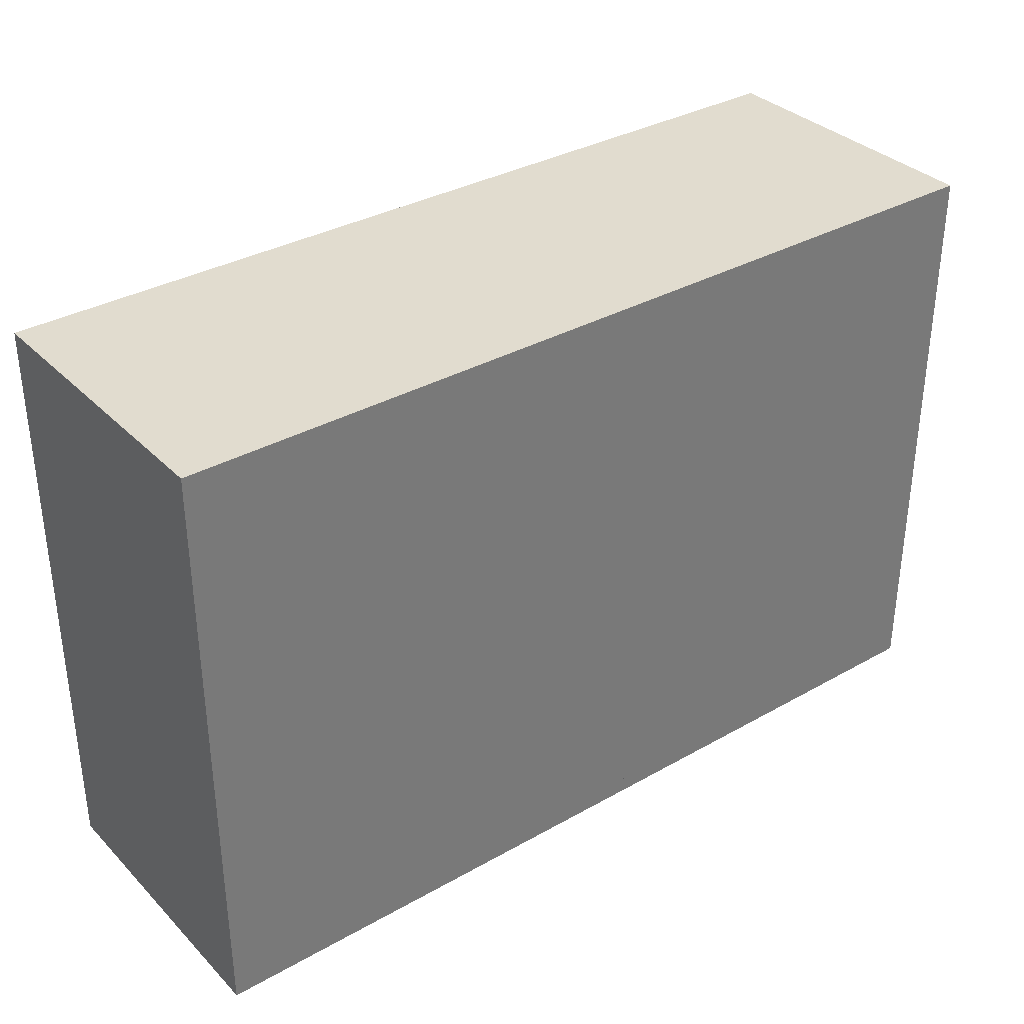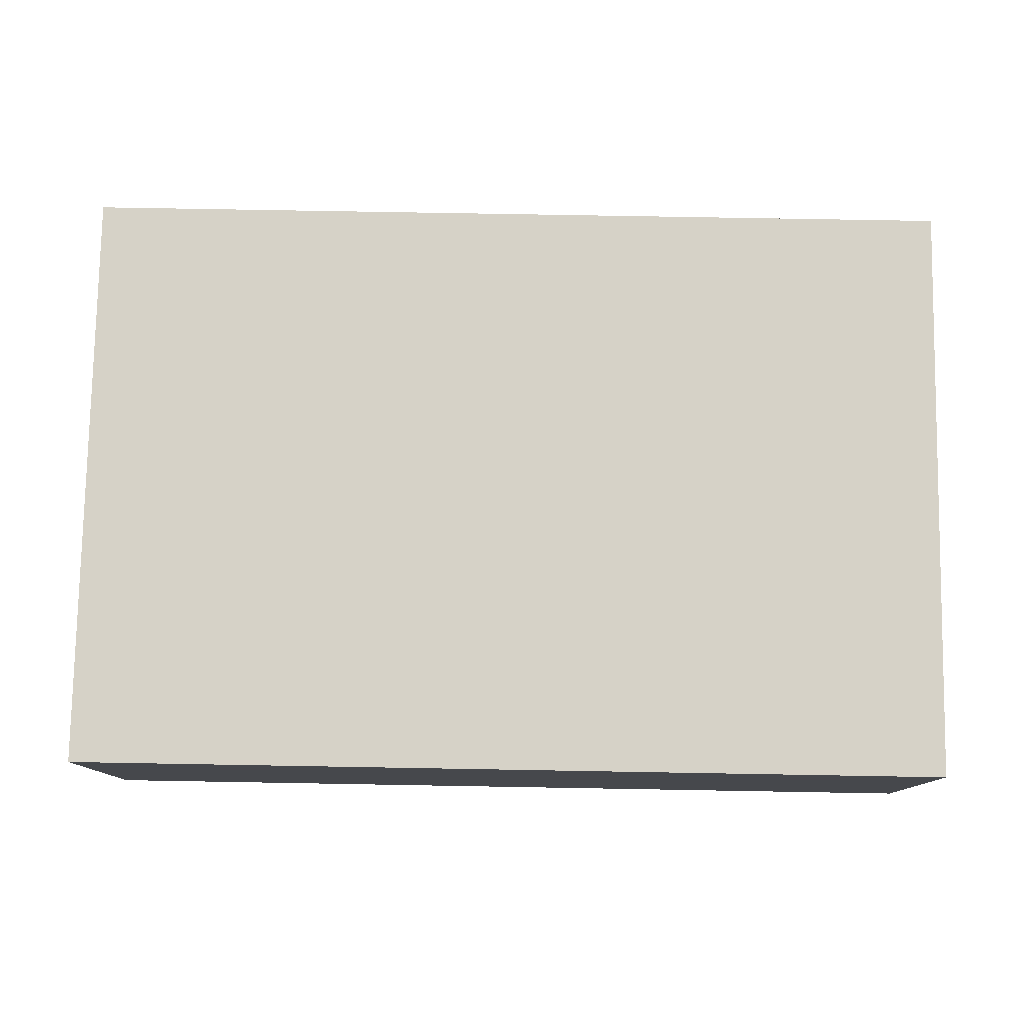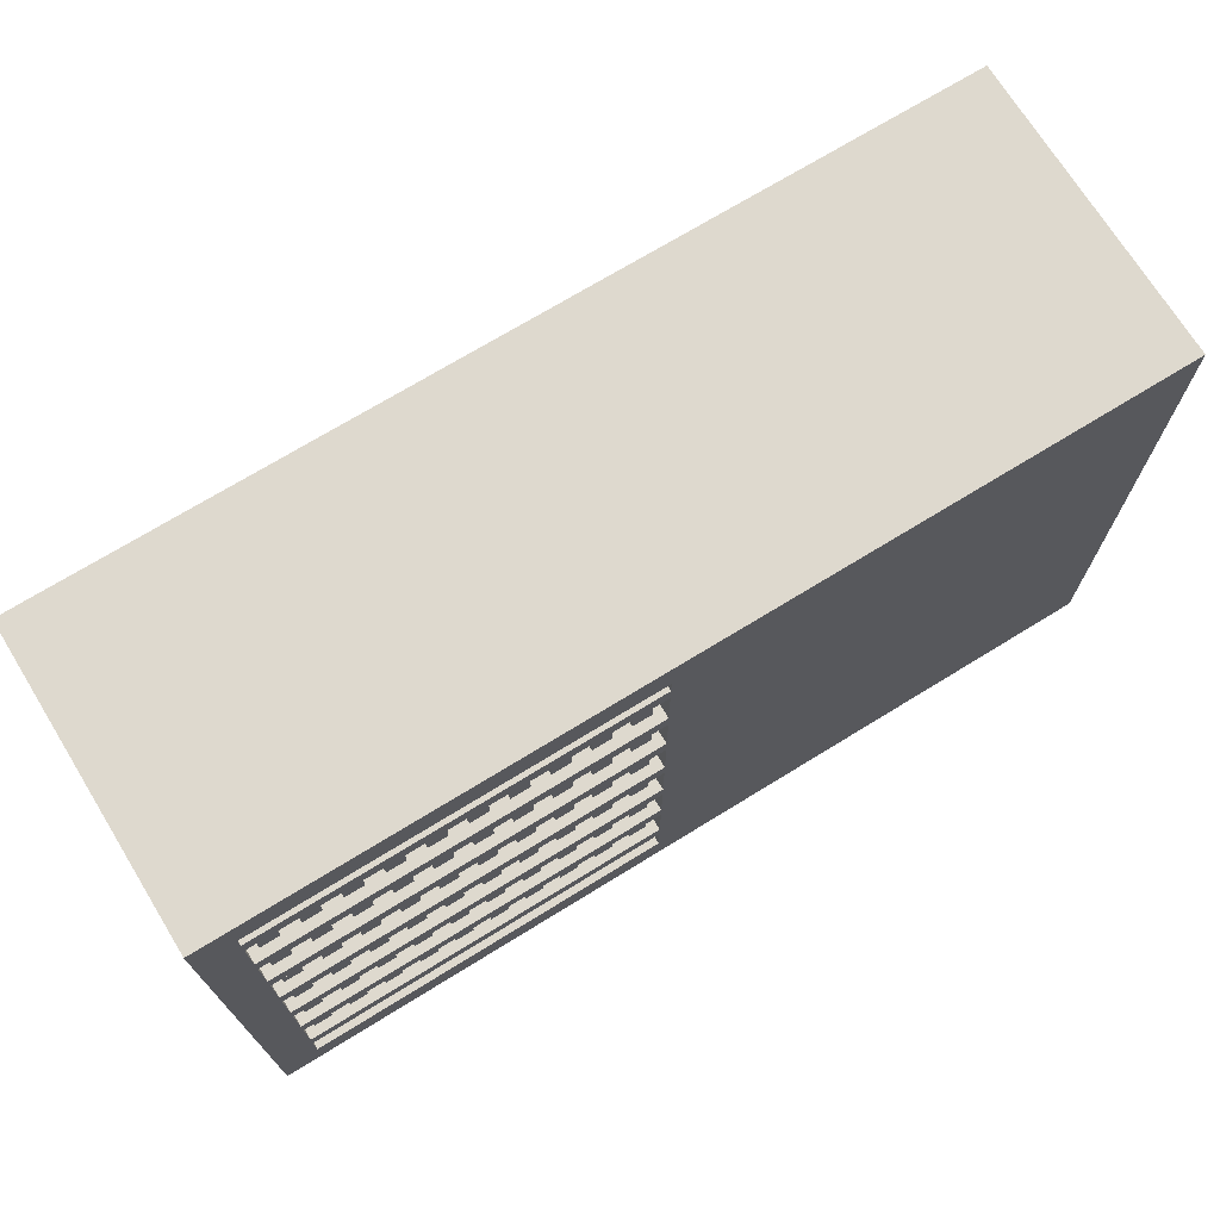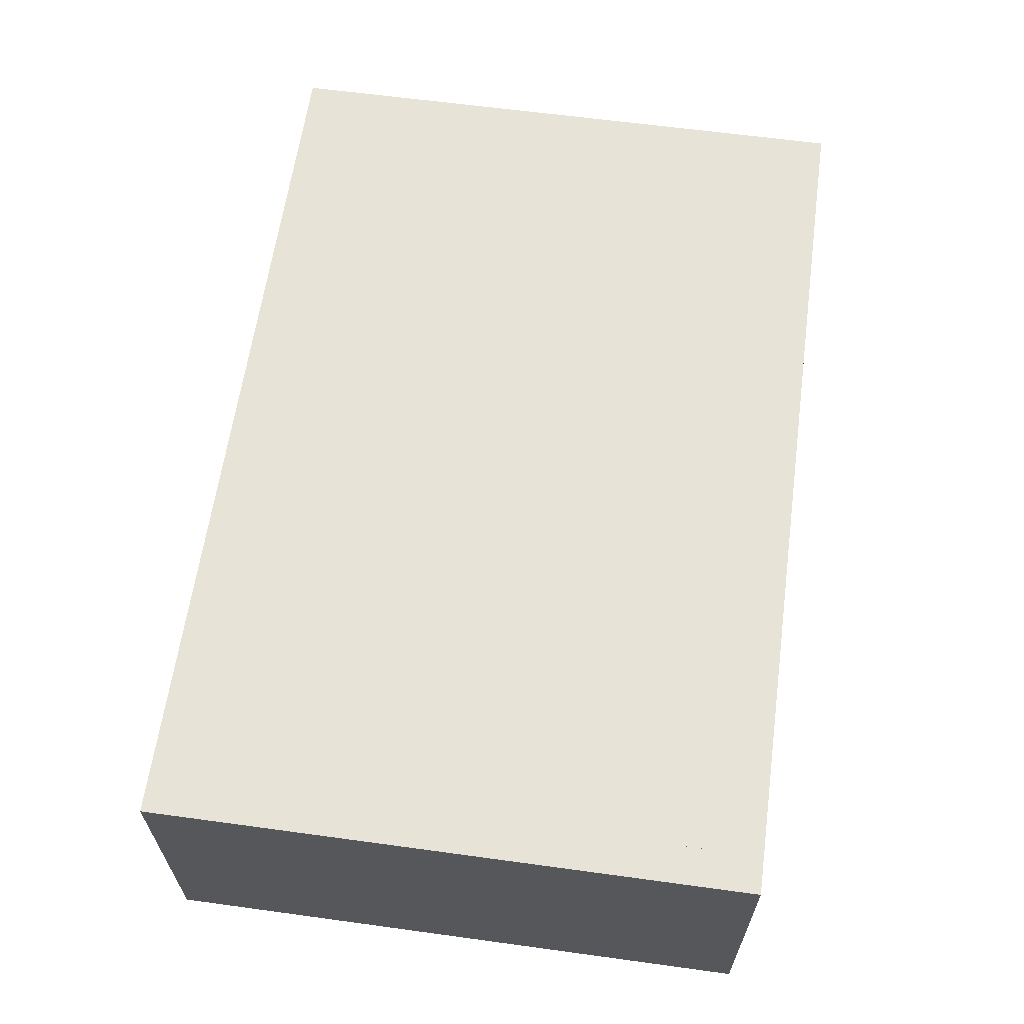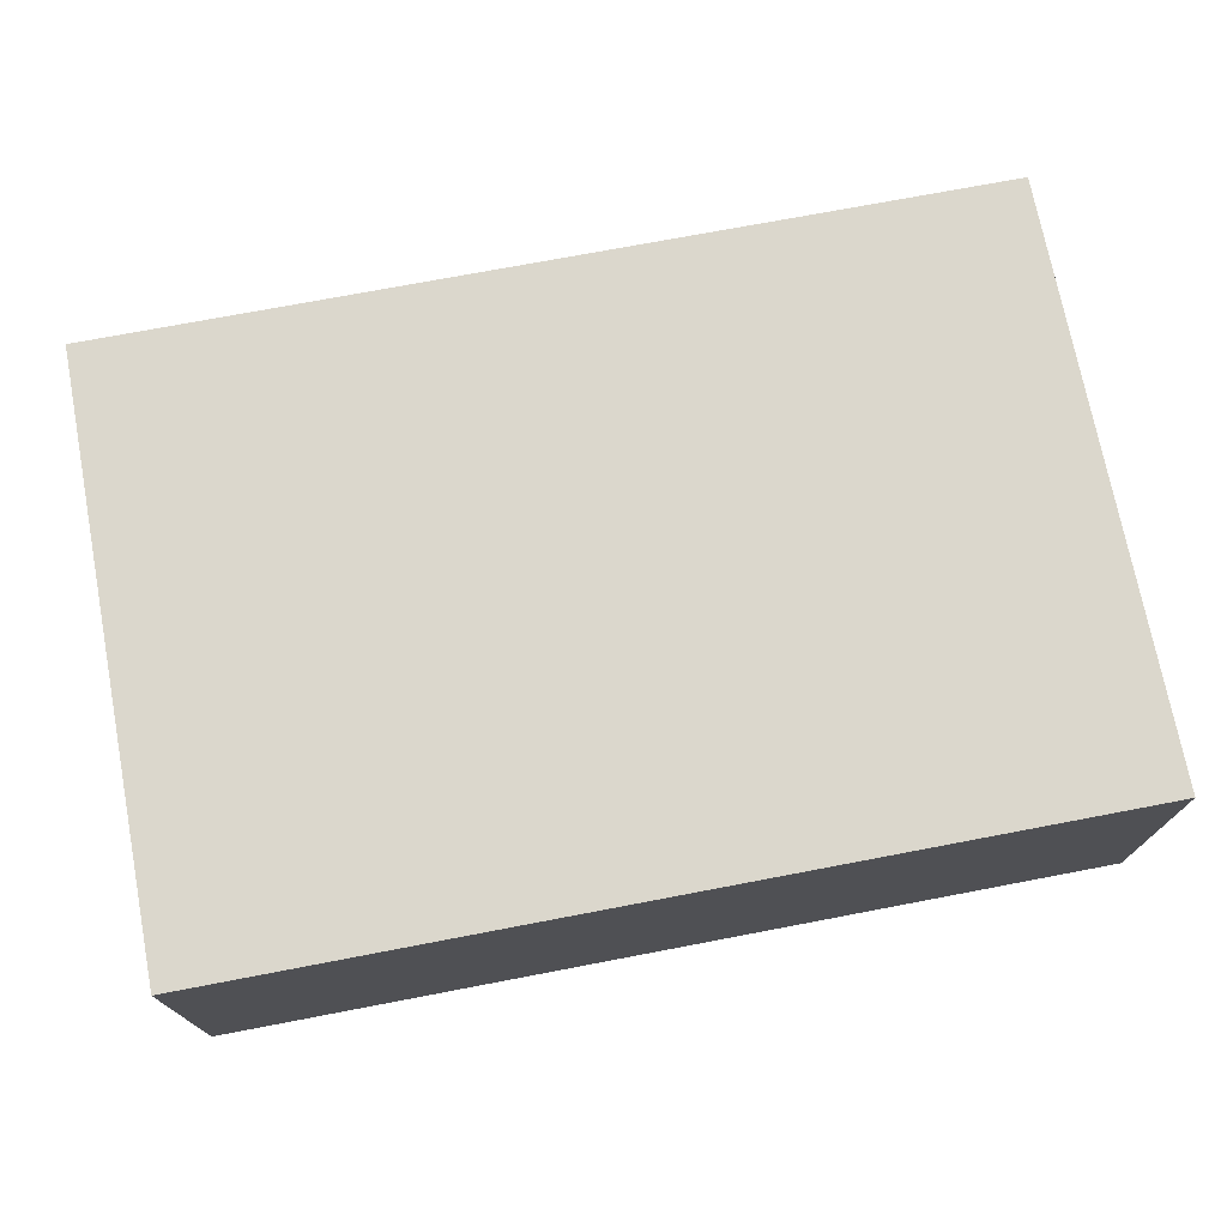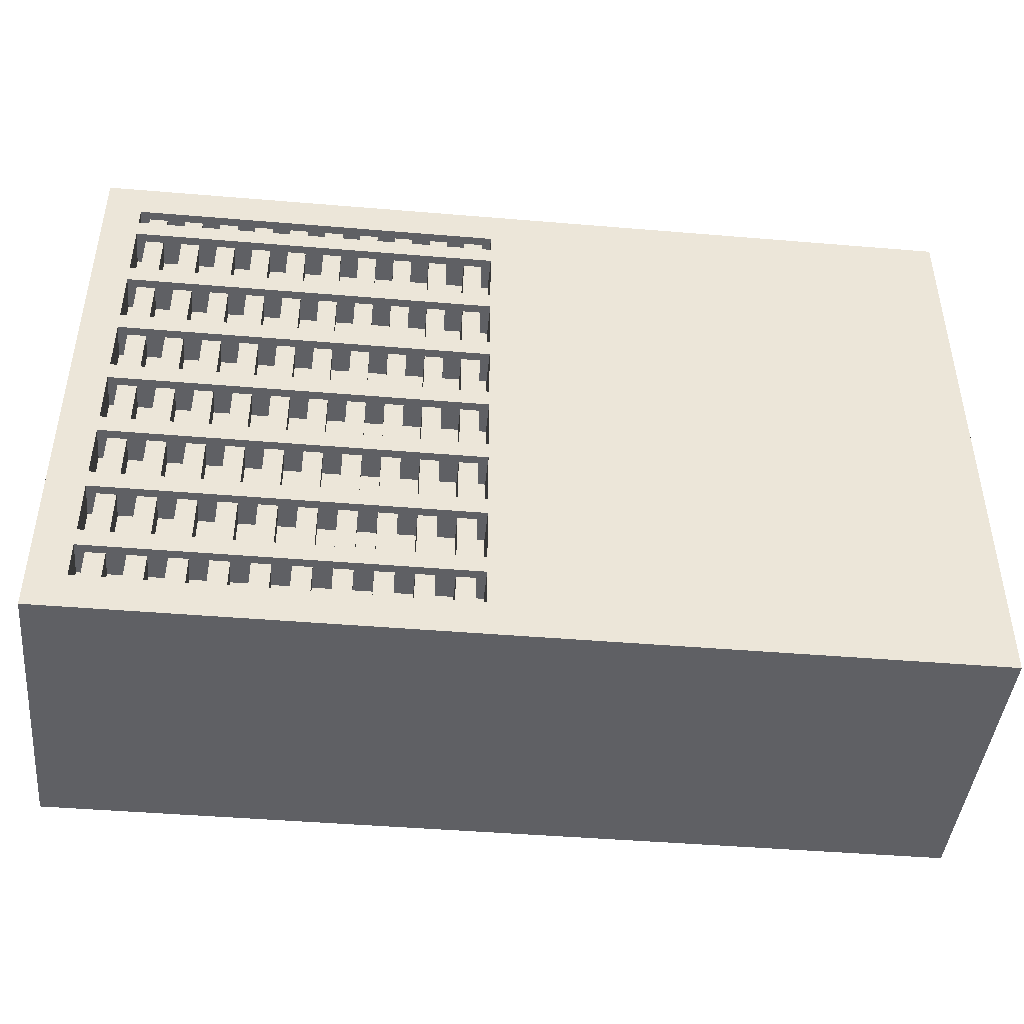
<metadata>
{"format":"obj","ext":"obj","renderer":"f3d","projection":"perspective","resolution":1024,"background":"white","views":[{"elev":34.3,"azim":-37.3,"up":"+Y"},{"elev":78.5,"azim":-179.0,"up":"+Z"},{"elev":71.4,"azim":148.4,"up":"+Y"},{"elev":62.4,"azim":97.9,"up":"+Z"},{"elev":73.1,"azim":169.2,"up":"+Z"},{"elev":-44.2,"azim":174.4,"up":"+Y"}]}
</metadata>
<code>
o cube
v 0.625 2 1
v 0.625 2 0
v 0.625 0 1
v 0.625 0 0
v -1 2 0
v -1 2 1
v -1 0 0
v -1 0 1
f 4 7 5 2
f 3 4 2 1
f 8 3 1 6
f 7 8 6 5
f 6 1 2 5
f 7 4 3 8
o cube
v 2 2 1
v 2 2 0
v 2 0 1
v 2 0 0
v 1.875 2 0
v 1.875 2 1
v 1.875 0 0
v 1.875 0 1
f 12 15 13 10
f 11 12 10 9
f 16 11 9 14
f 15 16 14 13
f 14 9 10 13
f 15 12 11 16
o cube
v 1.875 2 0.125
v 1.875 2 0
v 1.875 1.875 0.125
v 1.875 1.875 0
v 0.625 2 0
v 0.625 2 0.125
v 0.625 1.875 0
v 0.625 1.875 0.125
f 20 23 21 18
f 19 20 18 17
f 24 19 17 22
f 23 24 22 21
f 22 17 18 21
f 23 20 19 24
o cube
v 1.875 2 1
v 1.875 2 0.125
v 1.875 0 1
v 1.875 0 0.125
v 0.625 2 0.125
v 0.625 2 1
v 0.625 0 0.125
v 0.625 0 1
f 28 31 29 26
f 27 28 26 25
f 32 27 25 30
f 31 32 30 29
f 30 25 26 29
f 31 28 27 32
o cube
v 1.875 0.125 0.125
v 1.875 0.125 0
v 1.875 0 0.125
v 1.875 0 0
v 0.625 0.125 0
v 0.625 0.125 0.125
v 0.625 0 0
v 0.625 0 0.125
f 36 39 37 34
f 35 36 34 33
f 40 35 33 38
f 39 40 38 37
f 38 33 34 37
f 39 36 35 40
o cube
v 0.7188 1.875 0.2188
v 0.7188 1.875 0.03125
v 0.7188 0.125 0.2188
v 0.7188 0.125 0.03125
v 0.6562 1.875 0.03125
v 0.6562 1.875 0.2188
v 0.6562 0.125 0.03125
v 0.6562 0.125 0.2188
f 44 47 45 42
f 43 44 42 41
f 48 43 41 46
f 47 48 46 45
f 46 41 42 45
f 47 44 43 48
o cube
v 1.875 1.812 0.1875
v 1.875 1.812 0
v 1.875 1.75 0.1875
v 1.875 1.75 0
v 0.625 1.812 0
v 0.625 1.812 0.1875
v 0.625 1.75 0
v 0.625 1.75 0.1875
f 52 55 53 50
f 51 52 50 49
f 56 51 49 54
f 55 56 54 53
f 54 49 50 53
f 55 52 51 56
o cube
v 1.344 1.875 0.2188
v 1.344 1.875 0.03125
v 1.344 0.125 0.2188
v 1.344 0.125 0.03125
v 1.281 1.875 0.03125
v 1.281 1.875 0.2188
v 1.281 0.125 0.03125
v 1.281 0.125 0.2188
f 60 63 61 58
f 59 60 58 57
f 64 59 57 62
f 63 64 62 61
f 62 57 58 61
f 63 60 59 64
o cube
v 1.469 1.875 0.2188
v 1.469 1.875 0.03125
v 1.469 0.125 0.2188
v 1.469 0.125 0.03125
v 1.406 1.875 0.03125
v 1.406 1.875 0.2188
v 1.406 0.125 0.03125
v 1.406 0.125 0.2188
f 68 71 69 66
f 67 68 66 65
f 72 67 65 70
f 71 72 70 69
f 70 65 66 69
f 71 68 67 72
o cube
v 1.594 1.875 0.2188
v 1.594 1.875 0.03125
v 1.594 0.125 0.2188
v 1.594 0.125 0.03125
v 1.531 1.875 0.03125
v 1.531 1.875 0.2188
v 1.531 0.125 0.03125
v 1.531 0.125 0.2188
f 76 79 77 74
f 75 76 74 73
f 80 75 73 78
f 79 80 78 77
f 78 73 74 77
f 79 76 75 80
o cube
v 1.719 1.875 0.2188
v 1.719 1.875 0.03125
v 1.719 0.125 0.2188
v 1.719 0.125 0.03125
v 1.656 1.875 0.03125
v 1.656 1.875 0.2188
v 1.656 0.125 0.03125
v 1.656 0.125 0.2188
f 84 87 85 82
f 83 84 82 81
f 88 83 81 86
f 87 88 86 85
f 86 81 82 85
f 87 84 83 88
o cube
v 1.844 1.875 0.2188
v 1.844 1.875 0.03125
v 1.844 0.125 0.2188
v 1.844 0.125 0.03125
v 1.781 1.875 0.03125
v 1.781 1.875 0.2188
v 1.781 0.125 0.03125
v 1.781 0.125 0.2188
f 92 95 93 90
f 91 92 90 89
f 96 91 89 94
f 95 96 94 93
f 94 89 90 93
f 95 92 91 96
o cube
v 1.219 1.875 0.2188
v 1.219 1.875 0.03125
v 1.219 0.125 0.2188
v 1.219 0.125 0.03125
v 1.156 1.875 0.03125
v 1.156 1.875 0.2188
v 1.156 0.125 0.03125
v 1.156 0.125 0.2188
f 100 103 101 98
f 99 100 98 97
f 104 99 97 102
f 103 104 102 101
f 102 97 98 101
f 103 100 99 104
o cube
v 1.094 1.875 0.2188
v 1.094 1.875 0.03125
v 1.094 0.125 0.2188
v 1.094 0.125 0.03125
v 1.031 1.875 0.03125
v 1.031 1.875 0.2188
v 1.031 0.125 0.03125
v 1.031 0.125 0.2188
f 108 111 109 106
f 107 108 106 105
f 112 107 105 110
f 111 112 110 109
f 110 105 106 109
f 111 108 107 112
o cube
v 0.9688 1.875 0.2188
v 0.9688 1.875 0.03125
v 0.9688 0.125 0.2188
v 0.9688 0.125 0.03125
v 0.9062 1.875 0.03125
v 0.9062 1.875 0.2188
v 0.9062 0.125 0.03125
v 0.9062 0.125 0.2188
f 116 119 117 114
f 115 116 114 113
f 120 115 113 118
f 119 120 118 117
f 118 113 114 117
f 119 116 115 120
o cube
v 0.8438 1.875 0.2188
v 0.8438 1.875 0.03125
v 0.8438 0.125 0.2188
v 0.8438 0.125 0.03125
v 0.7812 1.875 0.03125
v 0.7812 1.875 0.2188
v 0.7812 0.125 0.03125
v 0.7812 0.125 0.2188
f 124 127 125 122
f 123 124 122 121
f 128 123 121 126
f 127 128 126 125
f 126 121 122 125
f 127 124 123 128
o cube
v 1.875 1.312 0.1875
v 1.875 1.312 0
v 1.875 1.25 0.1875
v 1.875 1.25 0
v 0.625 1.312 0
v 0.625 1.312 0.1875
v 0.625 1.25 0
v 0.625 1.25 0.1875
f 132 135 133 130
f 131 132 130 129
f 136 131 129 134
f 135 136 134 133
f 134 129 130 133
f 135 132 131 136
o cube
v 1.875 1.562 0.1875
v 1.875 1.562 0
v 1.875 1.5 0.1875
v 1.875 1.5 0
v 0.625 1.562 0
v 0.625 1.562 0.1875
v 0.625 1.5 0
v 0.625 1.5 0.1875
f 140 143 141 138
f 139 140 138 137
f 144 139 137 142
f 143 144 142 141
f 142 137 138 141
f 143 140 139 144
o cube
v 1.875 1.062 0.1875
v 1.875 1.062 0
v 1.875 1 0.1875
v 1.875 1 0
v 0.625 1.062 0
v 0.625 1.062 0.1875
v 0.625 1 0
v 0.625 1 0.1875
f 148 151 149 146
f 147 148 146 145
f 152 147 145 150
f 151 152 150 149
f 150 145 146 149
f 151 148 147 152
o cube
v 1.875 0.8125 0.1875
v 1.875 0.8125 0
v 1.875 0.75 0.1875
v 1.875 0.75 0
v 0.625 0.8125 0
v 0.625 0.8125 0.1875
v 0.625 0.75 0
v 0.625 0.75 0.1875
f 156 159 157 154
f 155 156 154 153
f 160 155 153 158
f 159 160 158 157
f 158 153 154 157
f 159 156 155 160
o cube
v 1.875 0.5625 0.1875
v 1.875 0.5625 0
v 1.875 0.5 0.1875
v 1.875 0.5 0
v 0.625 0.5625 0
v 0.625 0.5625 0.1875
v 0.625 0.5 0
v 0.625 0.5 0.1875
f 164 167 165 162
f 163 164 162 161
f 168 163 161 166
f 167 168 166 165
f 166 161 162 165
f 167 164 163 168
o cube
v 1.875 0.3125 0.1875
v 1.875 0.3125 0
v 1.875 0.25 0.1875
v 1.875 0.25 0
v 0.625 0.3125 0
v 0.625 0.3125 0.1875
v 0.625 0.25 0
v 0.625 0.25 0.1875
f 172 175 173 170
f 171 172 170 169
f 176 171 169 174
f 175 176 174 173
f 174 169 170 173
f 175 172 171 176

</code>
